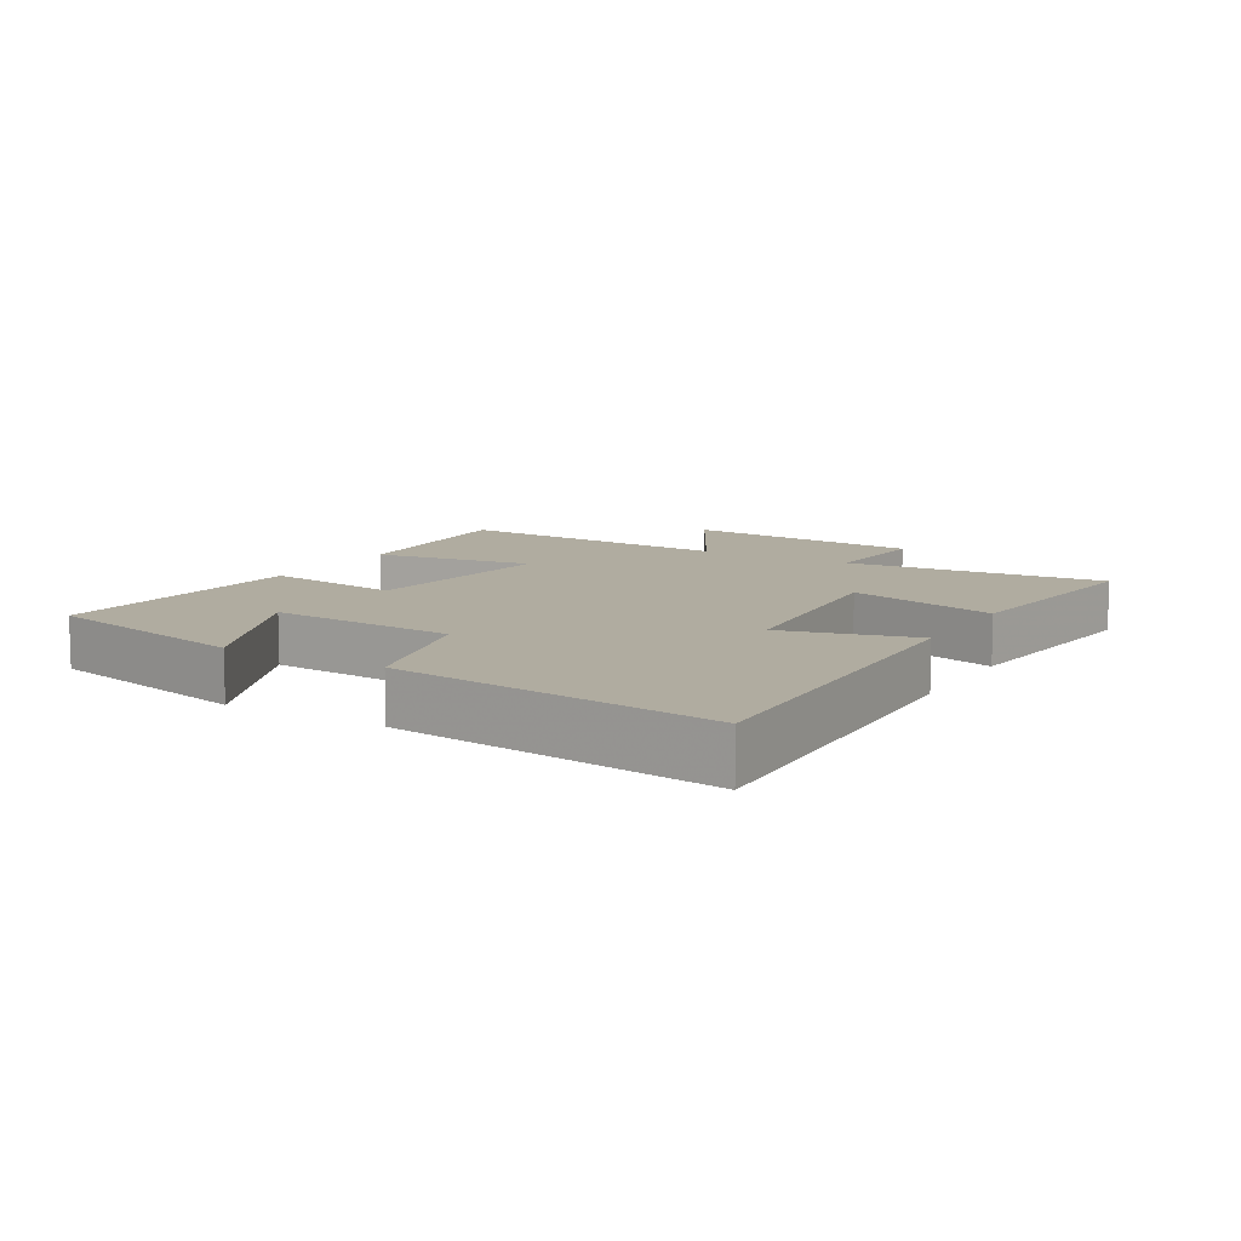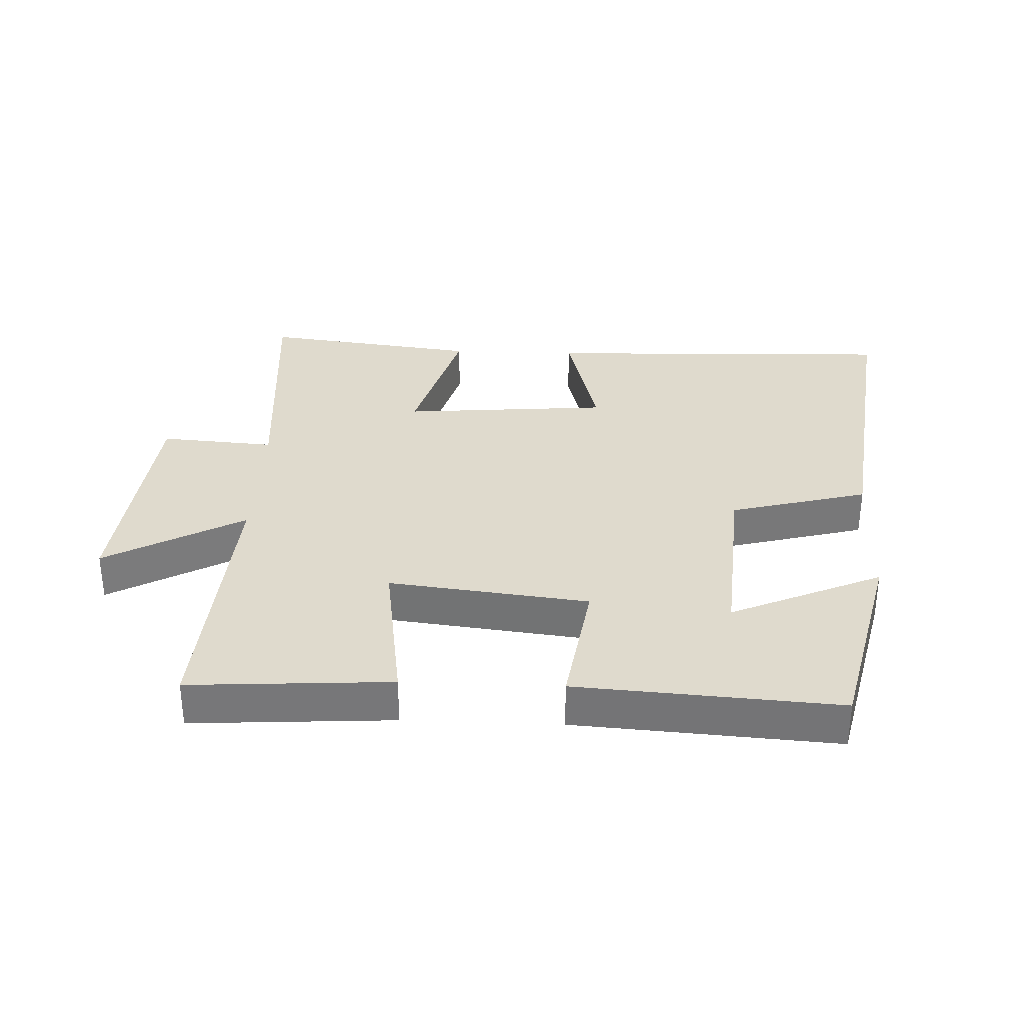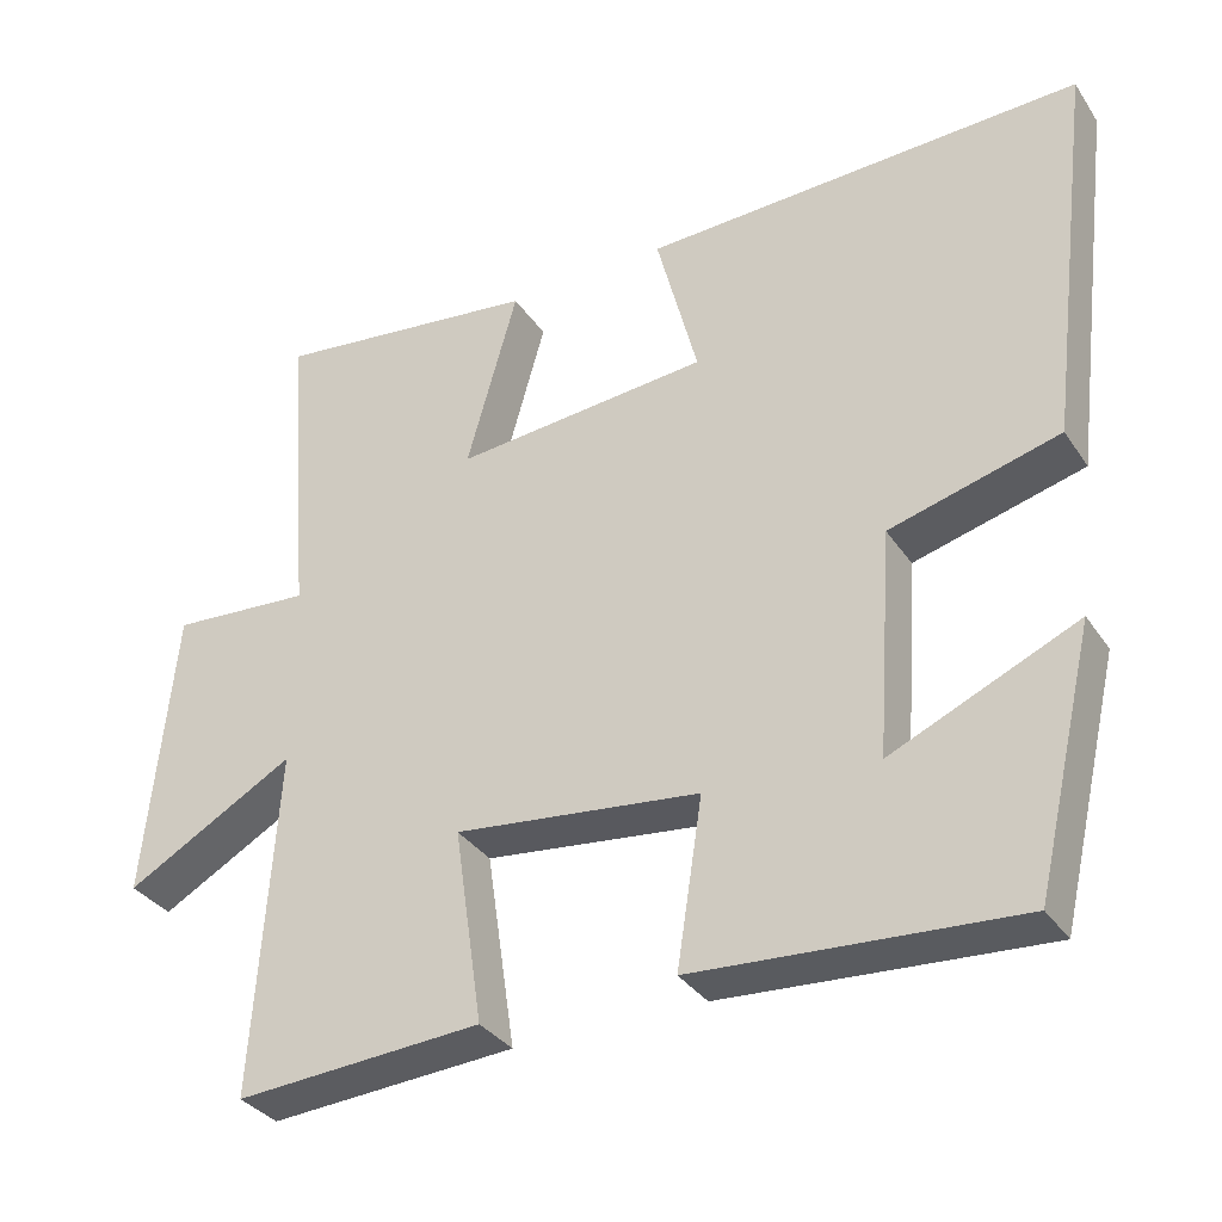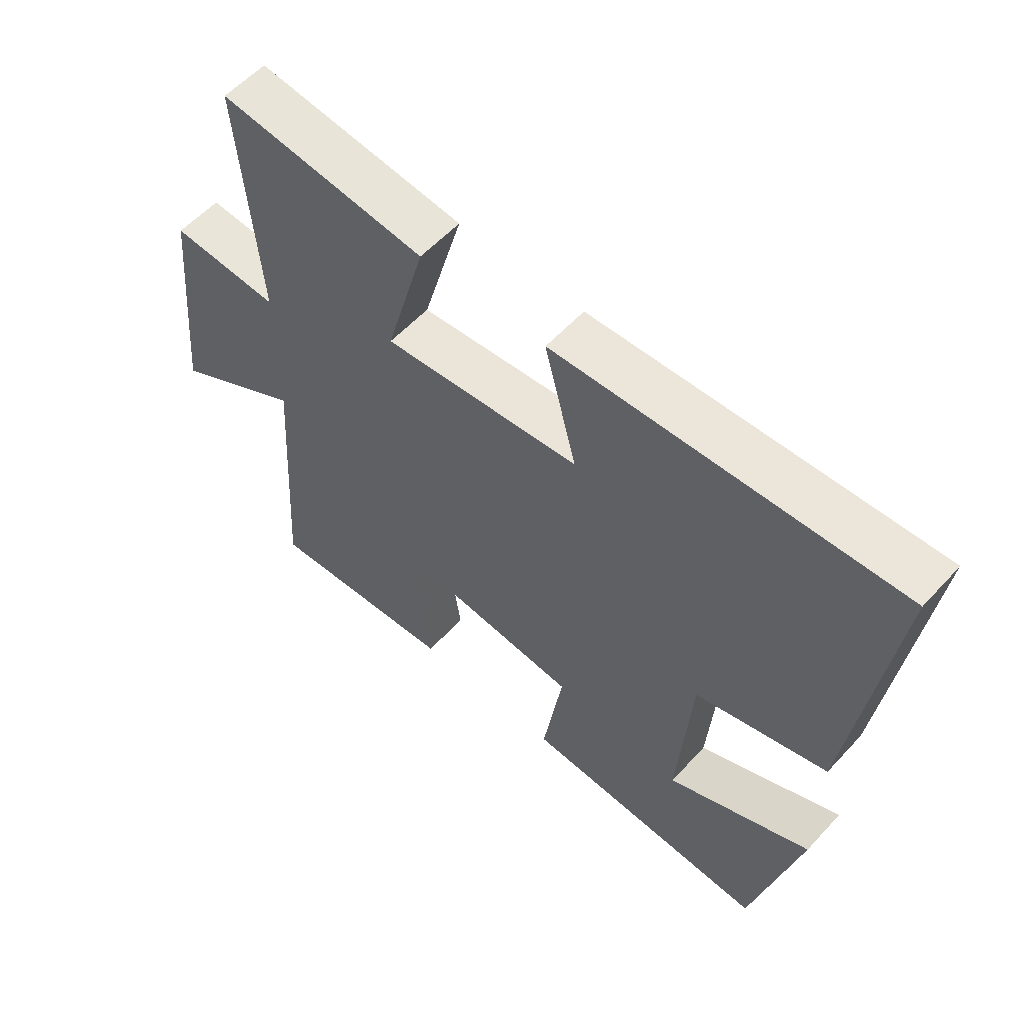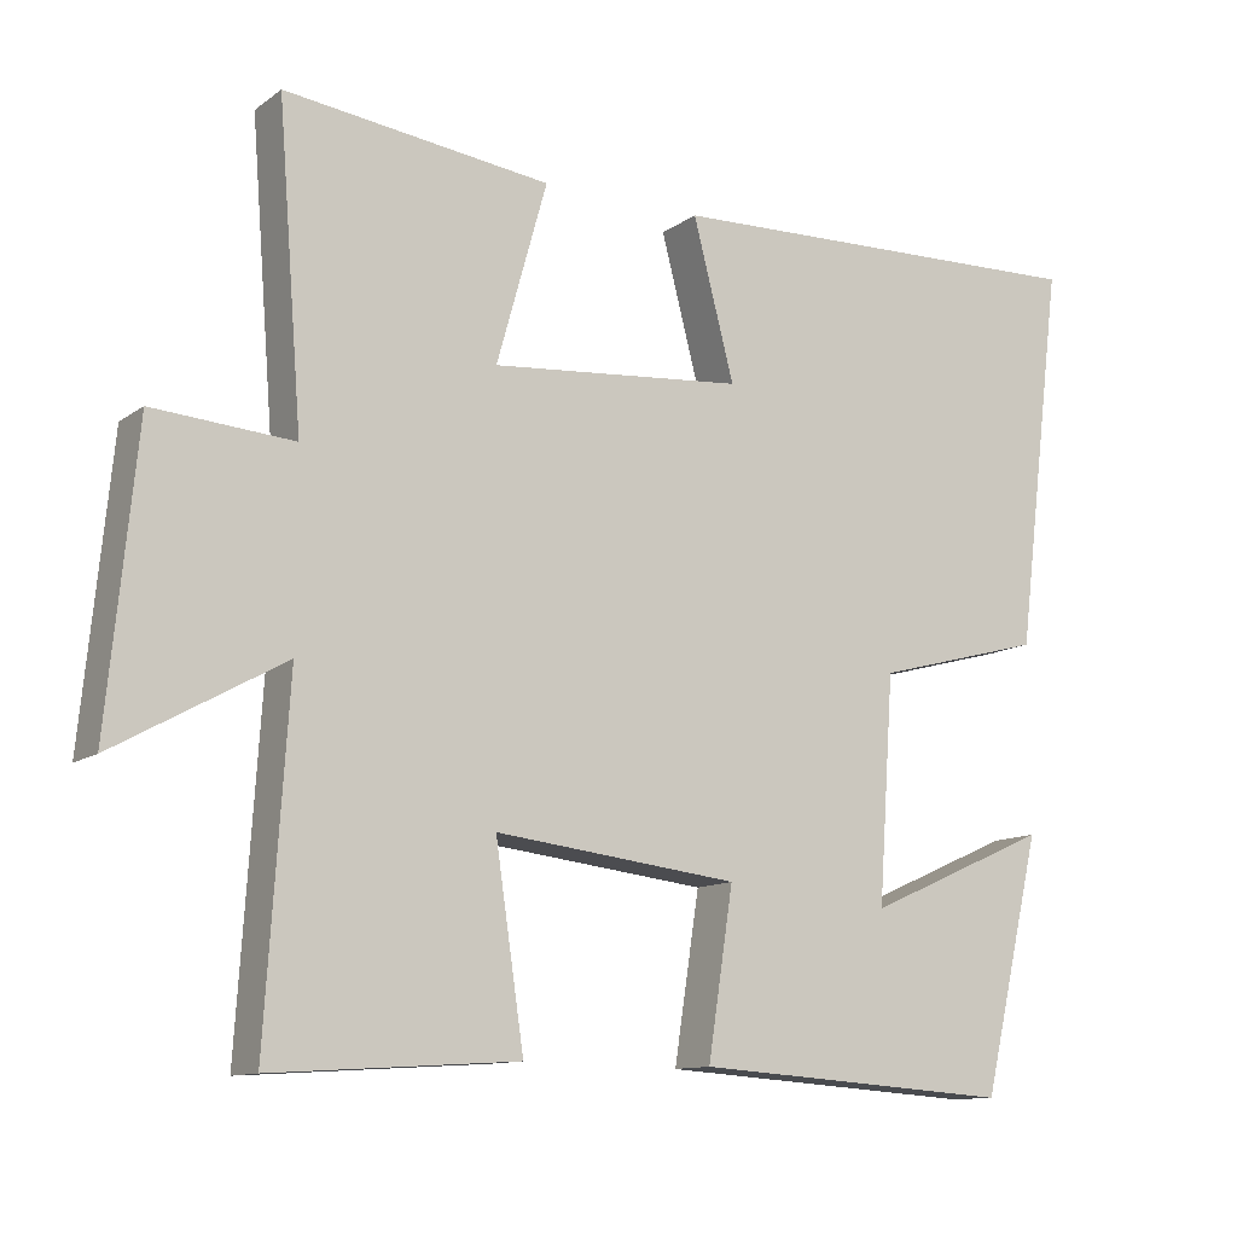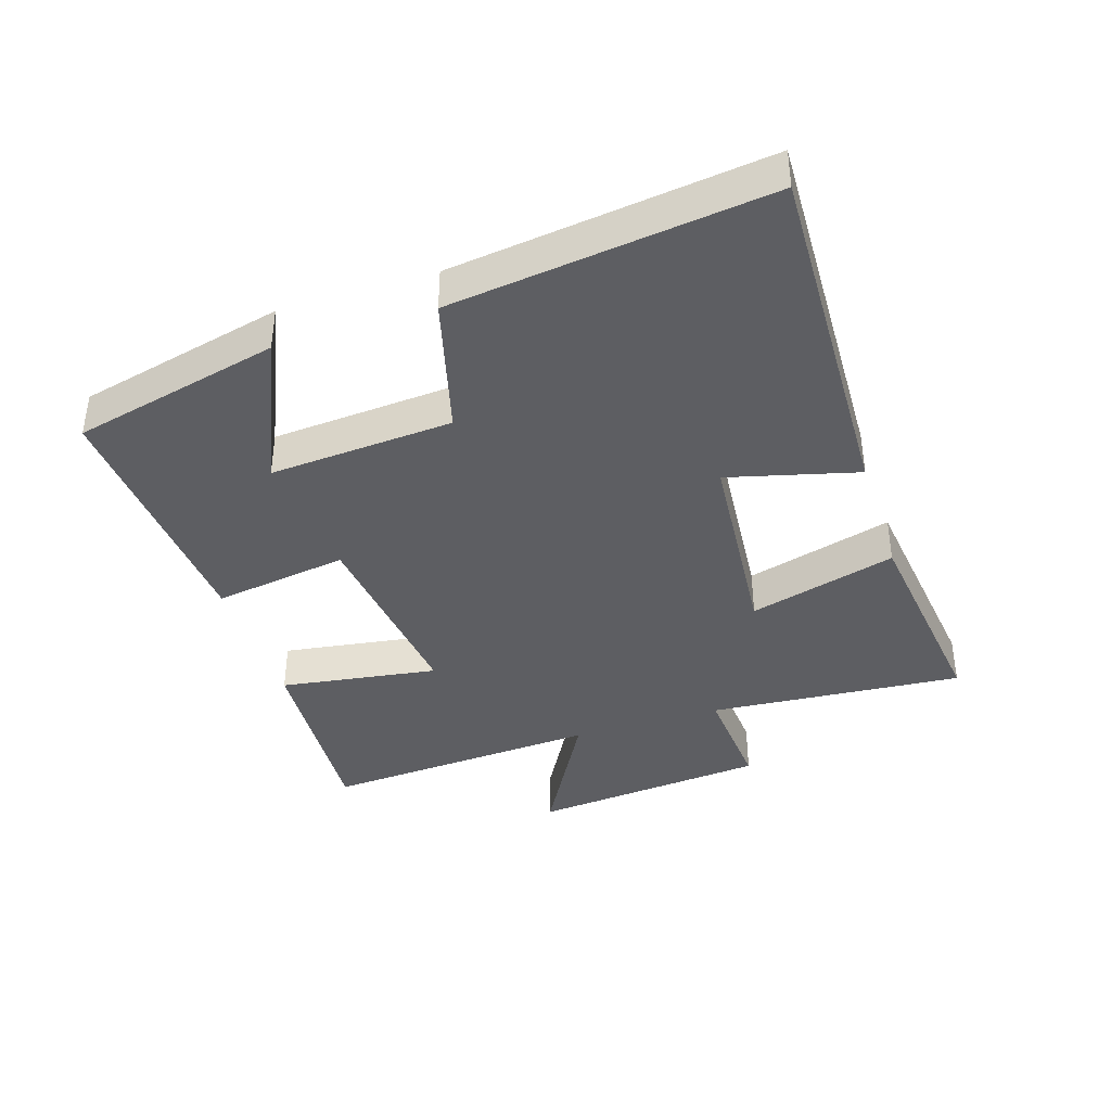
<metadata>
{"format":"obj","ext":"obj","renderer":"f3d","projection":"perspective","resolution":1024,"background":"white","views":[{"elev":10.0,"azim":-59.6,"up":"+Y"},{"elev":32.9,"azim":-177.6,"up":"+Y"},{"elev":-33.9,"azim":-151.0,"up":"+Z"},{"elev":57.2,"azim":-138.0,"up":"+Z"},{"elev":-11.7,"azim":148.2,"up":"+Z"},{"elev":-39.2,"azim":-72.2,"up":"+Y"}]}
</metadata>
<code>
v -0.425 0.07 -0.527
v -0.5 0.07 -0.207
v -0.267 0.07 -0.31
v -0.287 0.07 -0.026
v -0.5 0.07 0.031
v -0.561 0.07 0.518
v -0.009 0.07 0.5
v -0.061 0.07 0.3
v 0.259 0.07 0.272
v 0.195 0.07 0.5
v 0.531 0.07 0.542
v 0.5 0.07 0.148
v 0.677 0.07 0.161
v 0.713 0.07 -0.207
v 0.5 0.07 -0.088
v 0.528 0.07 -0.52
v 0.218 0.07 -0.5
v 0.254 0.07 -0.255
v -0.054 0.07 -0.291
v -0.022 0.07 -0.5
v -0.425 0 -0.527
v -0.5 0 -0.207
v -0.267 0 -0.31
v -0.287 0 -0.026
v -0.5 0 0.031
v -0.561 0 0.518
v -0.009 0 0.5
v -0.061 0 0.3
v 0.259 0 0.272
v 0.195 0 0.5
v 0.531 0 0.542
v 0.5 0 0.148
v 0.677 0 0.161
v 0.713 0 -0.207
v 0.5 0 -0.088
v 0.528 0 -0.52
v 0.218 0 -0.5
v 0.254 0 -0.255
v -0.054 0 -0.291
v -0.022 0 -0.5
f 19 20 1
f 15 16 17 18
f 15 18 19
f 12 13 14 15
f 12 15 19
f 9 10 11 12
f 8 9 12 19
f 5 6 7 8
f 4 5 8
f 3 4 8 19
f 1 2 3
f 1 3 19
f 21 40 39
f 38 37 36 35
f 39 38 35
f 35 34 33 32
f 39 35 32
f 32 31 30 29
f 39 32 29 28
f 28 27 26 25
f 28 25 24
f 39 28 24 23
f 23 22 21
f 39 23 21
f 1 21 22 2
f 2 22 23 3
f 3 23 24 4
f 4 24 25 5
f 5 25 26 6
f 6 26 27 7
f 7 27 28 8
f 8 28 29 9
f 9 29 30 10
f 10 30 31 11
f 11 31 32 12
f 12 32 33 13
f 13 33 34 14
f 14 34 35 15
f 15 35 36 16
f 16 36 37 17
f 17 37 38 18
f 18 38 39 19
f 19 39 40 20
f 20 40 21 1

</code>
